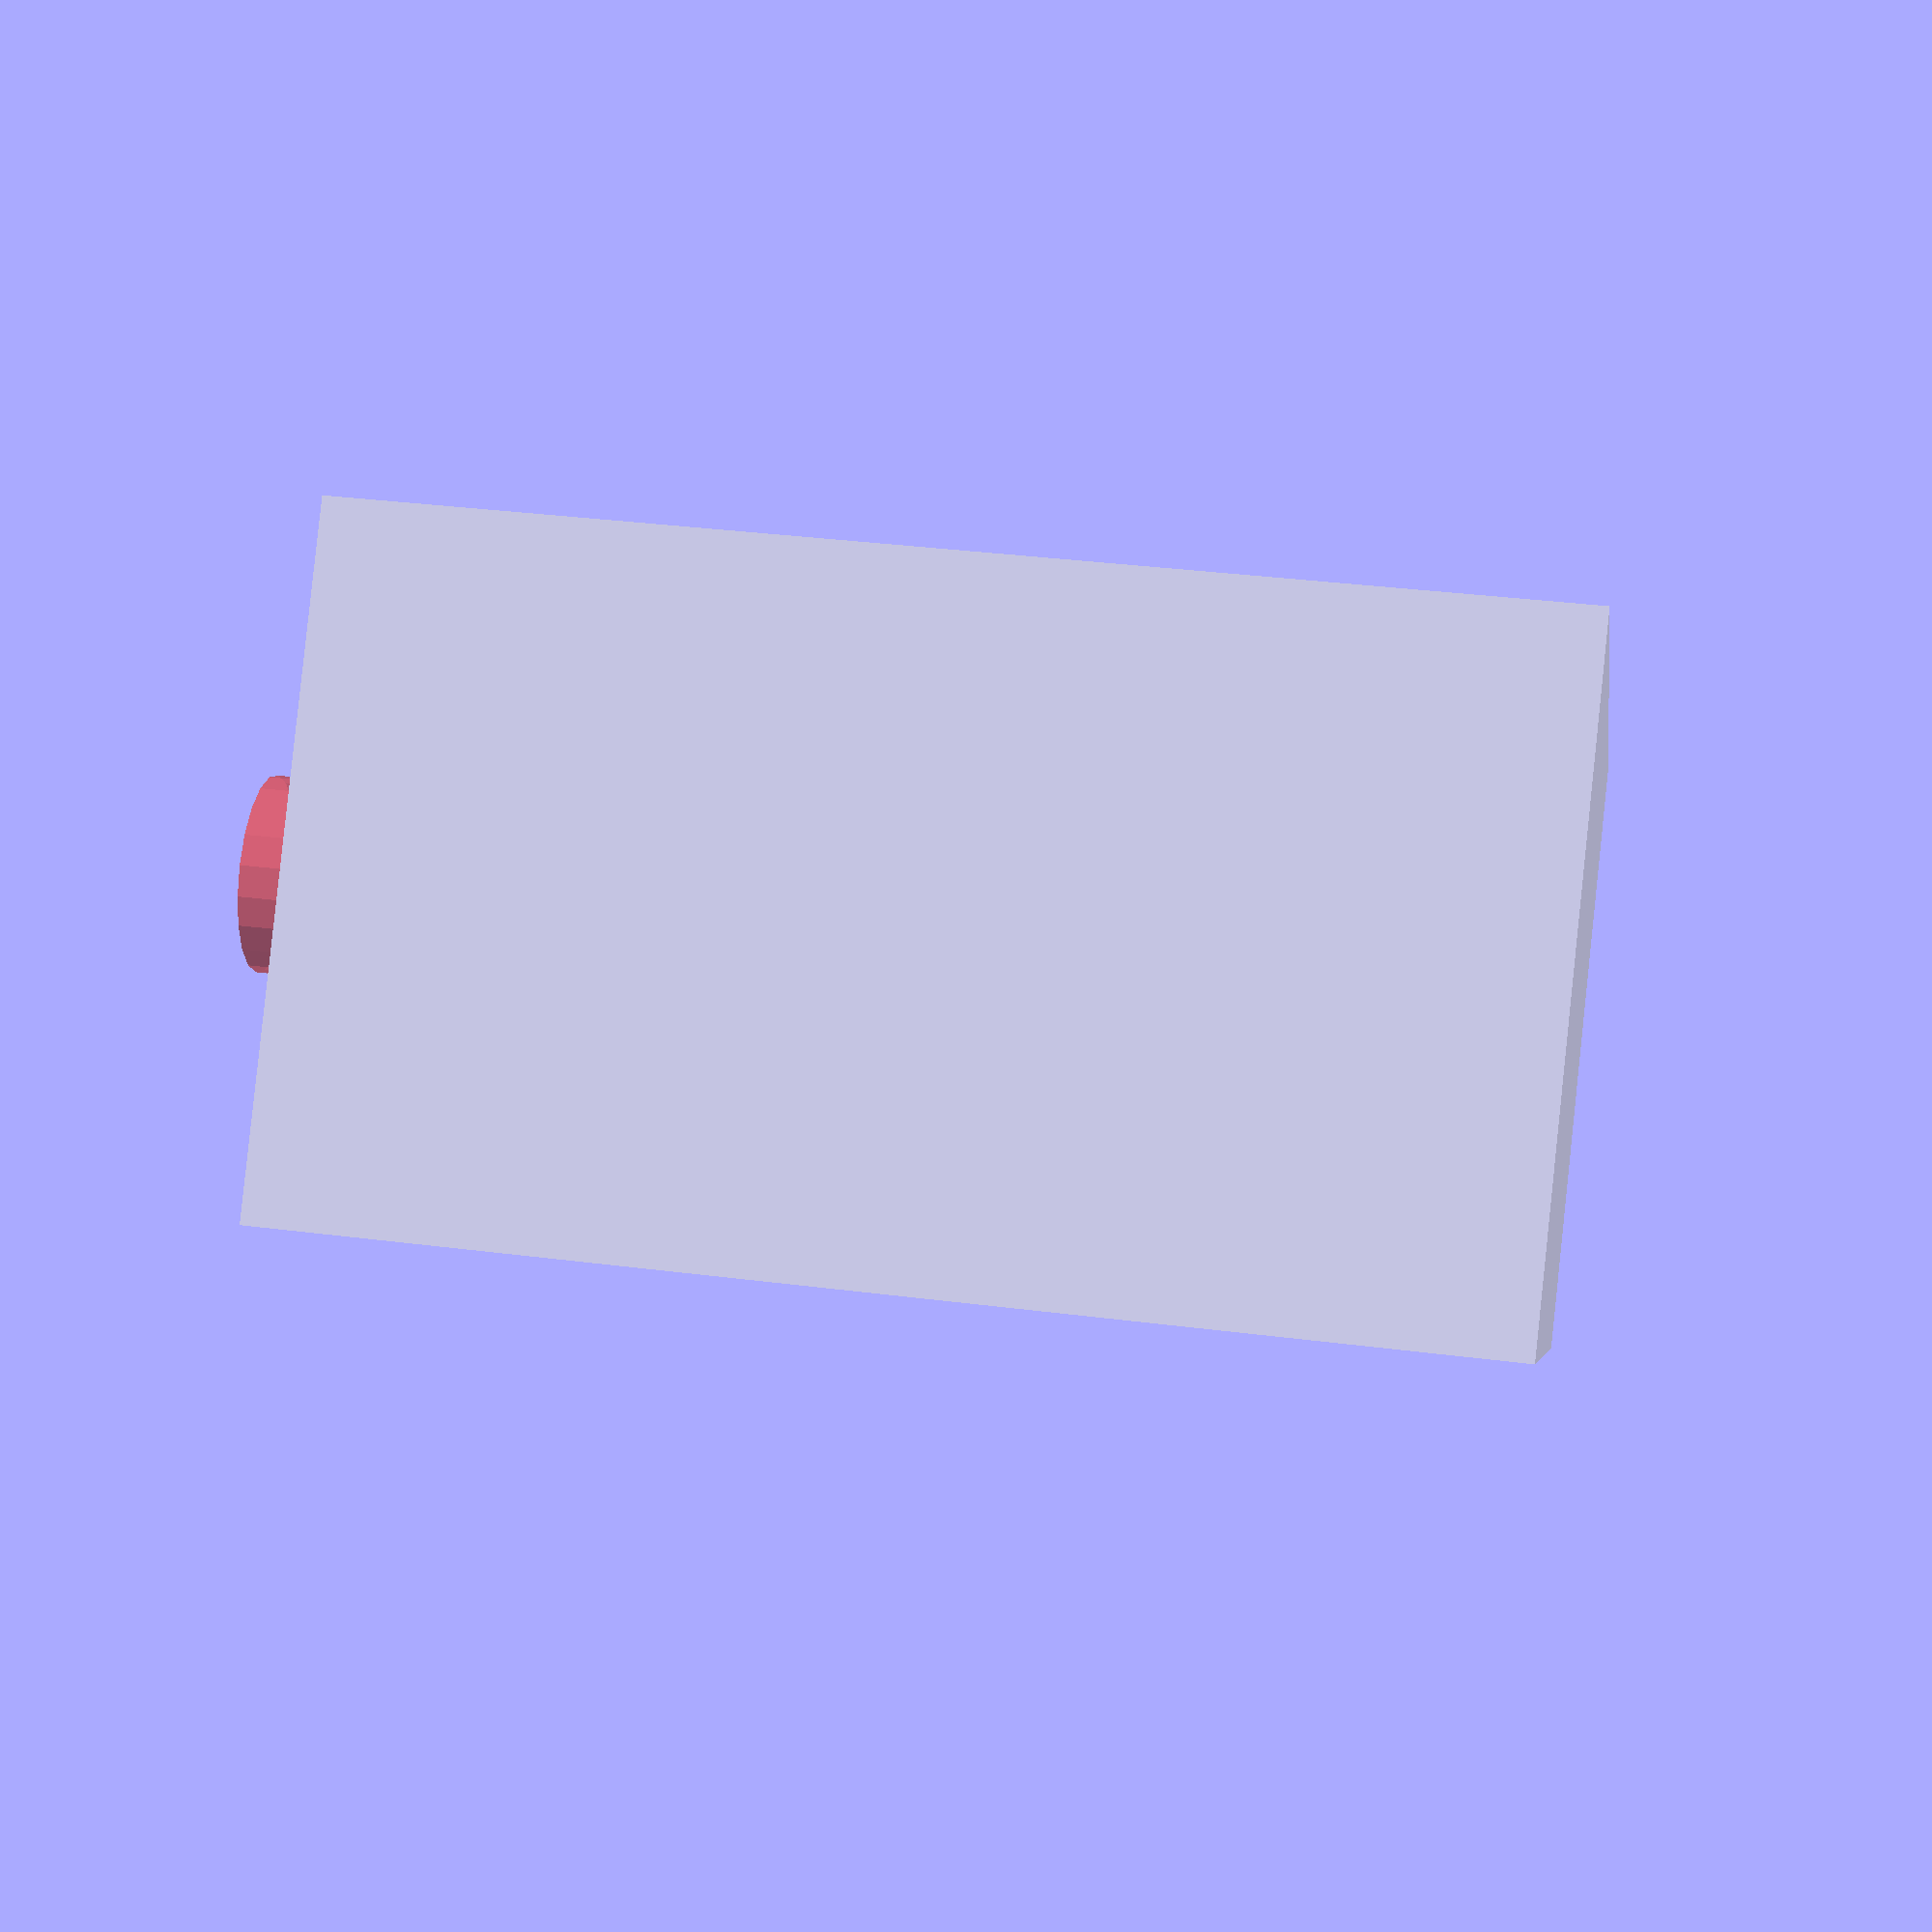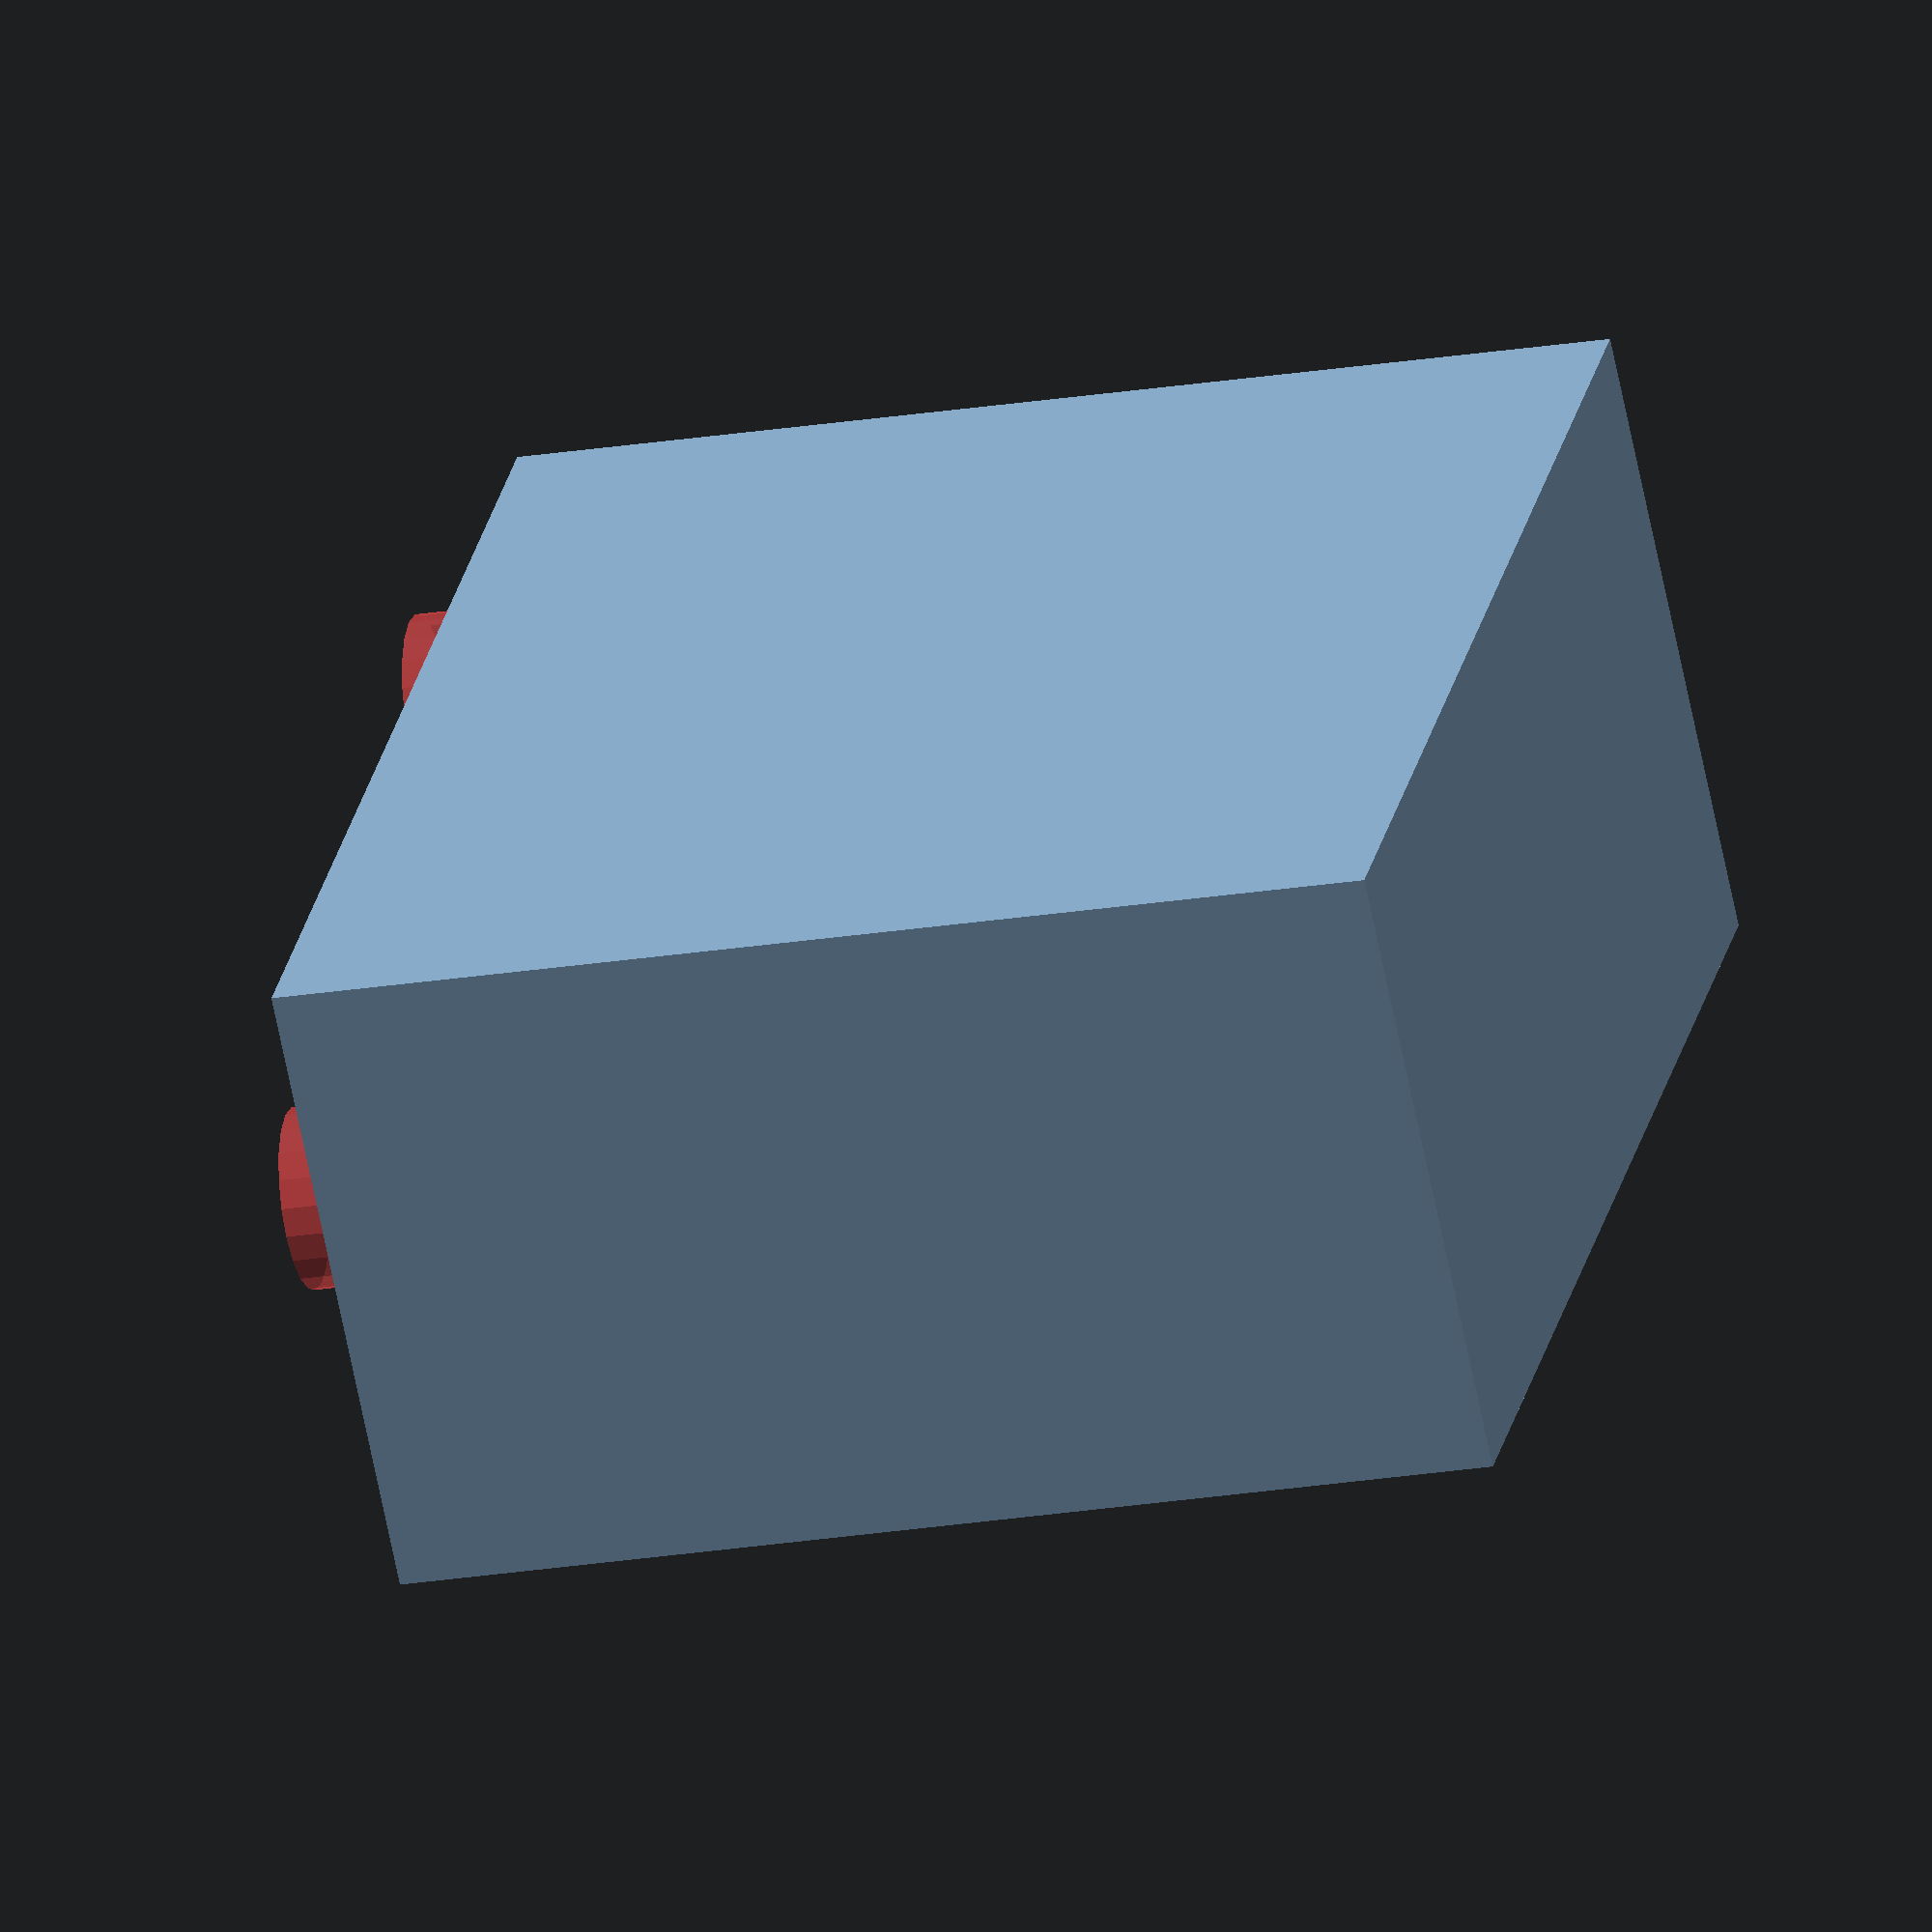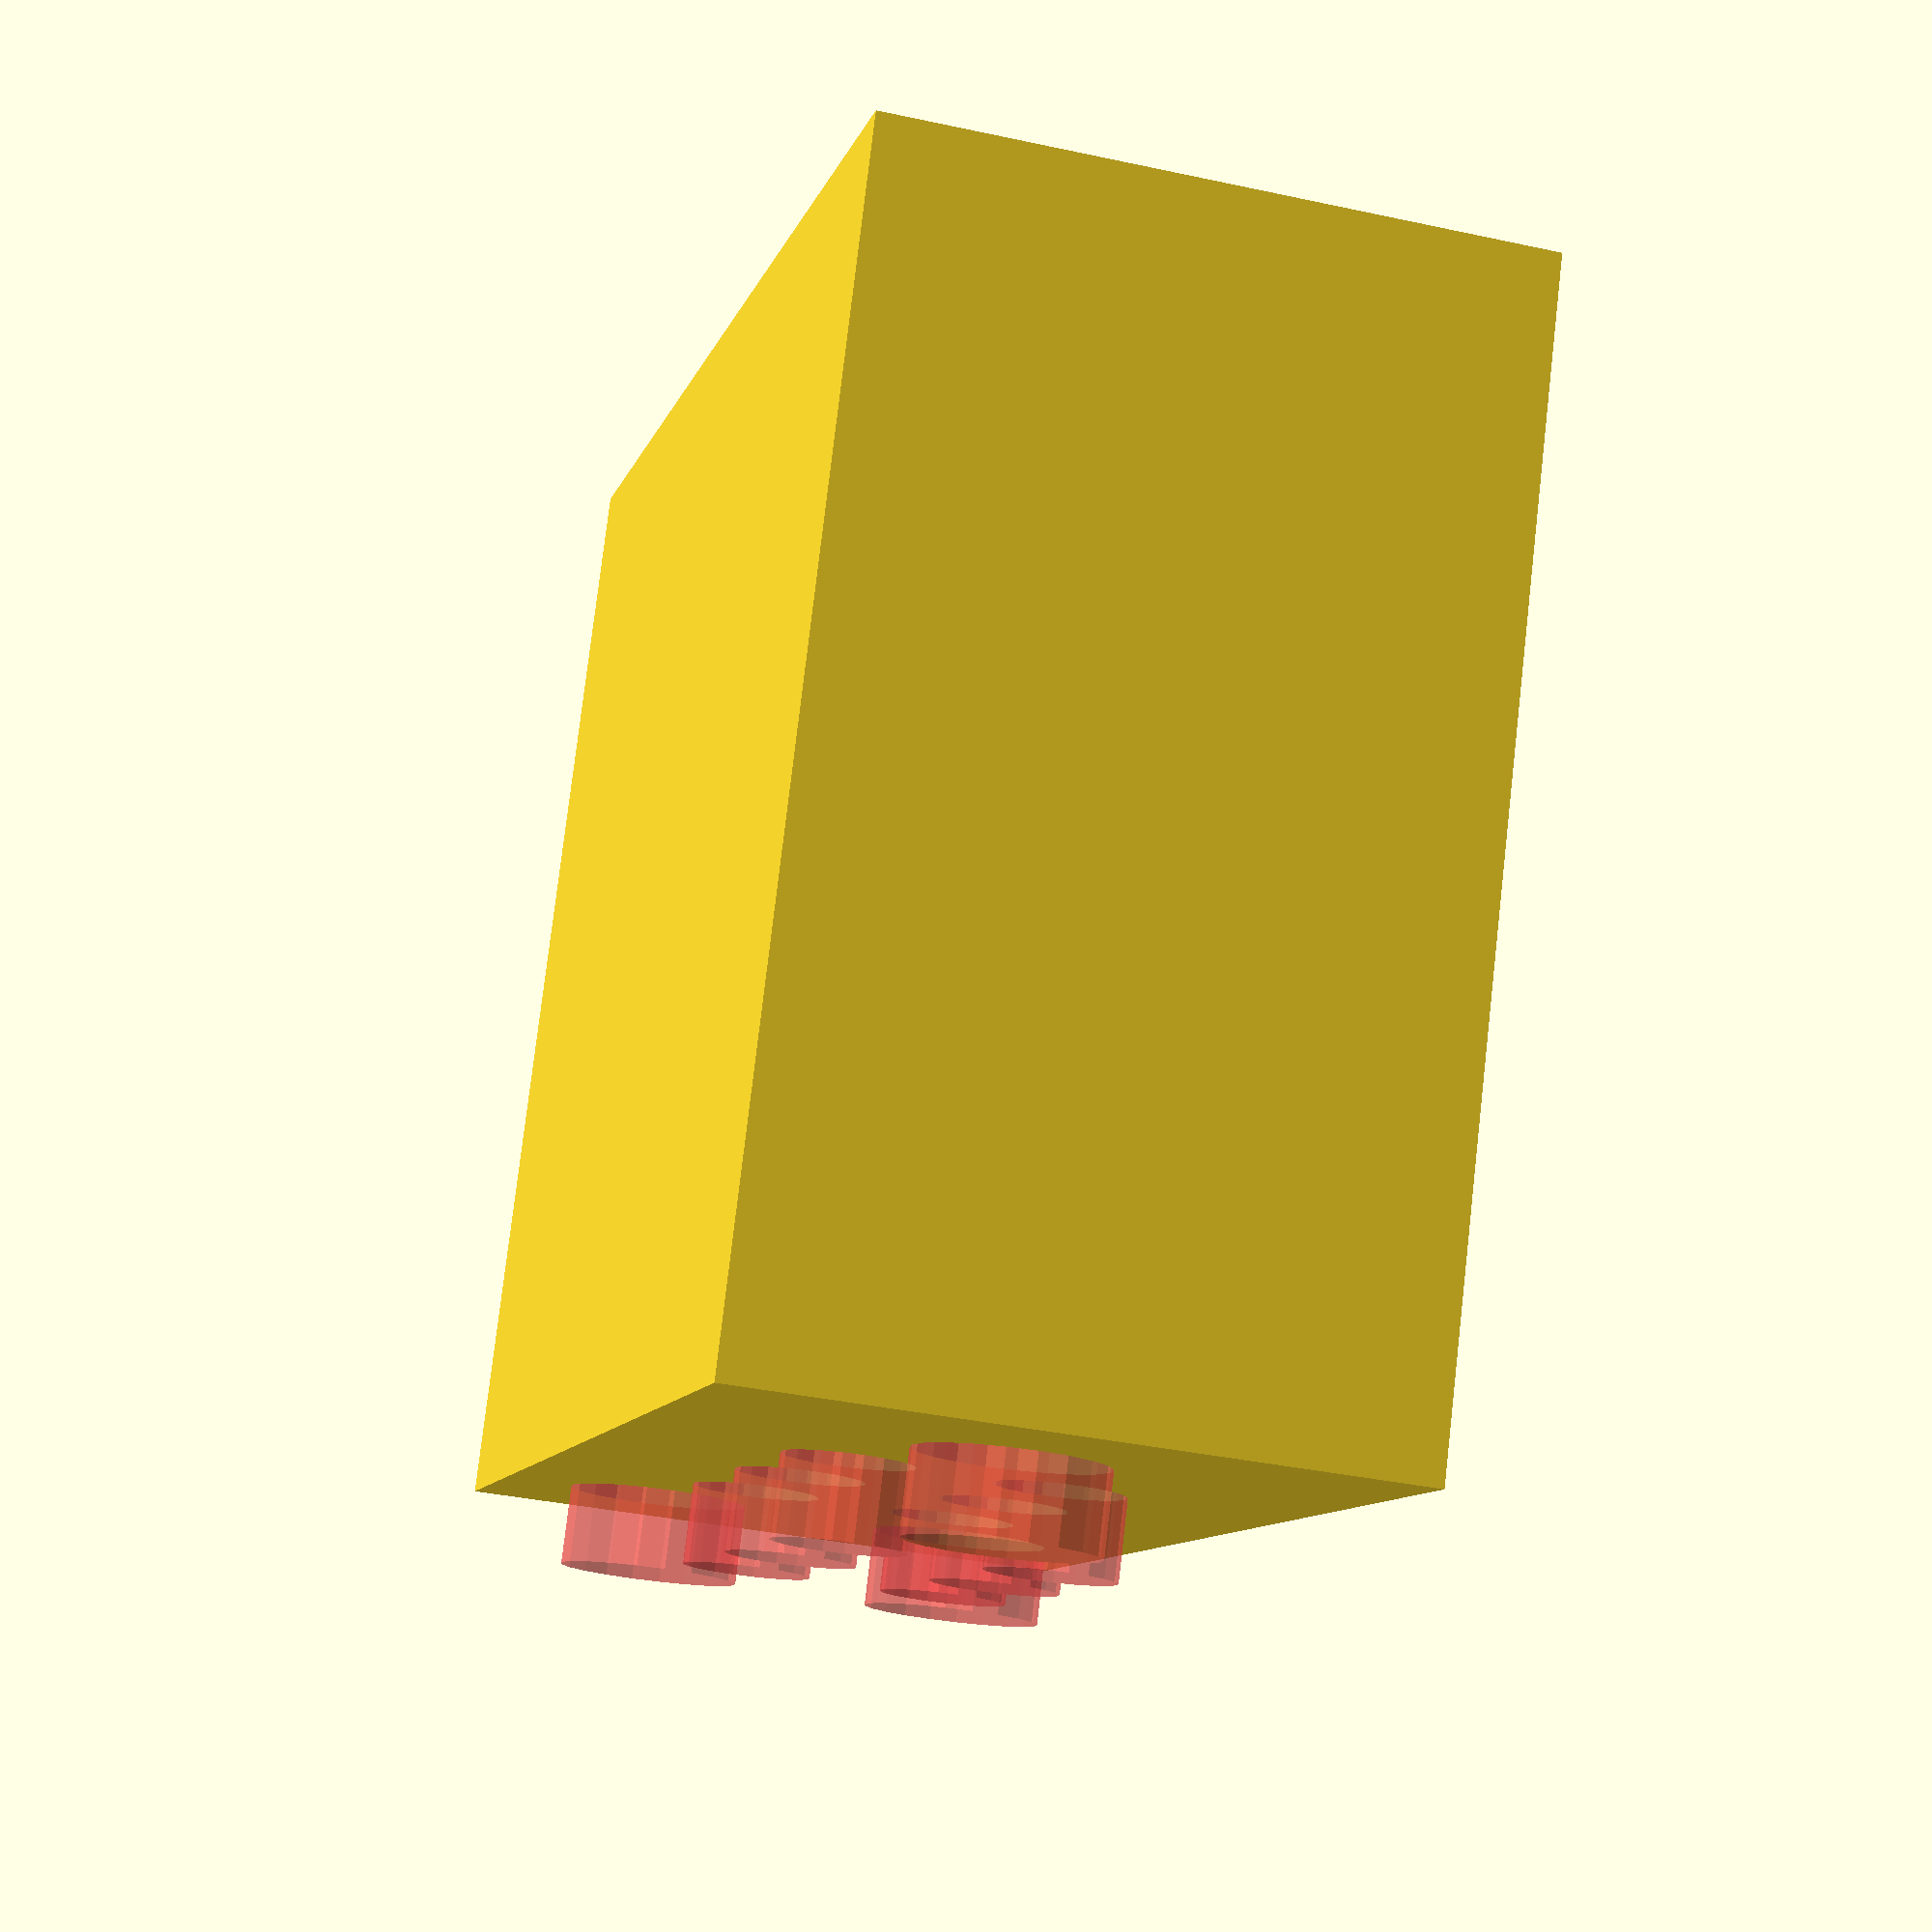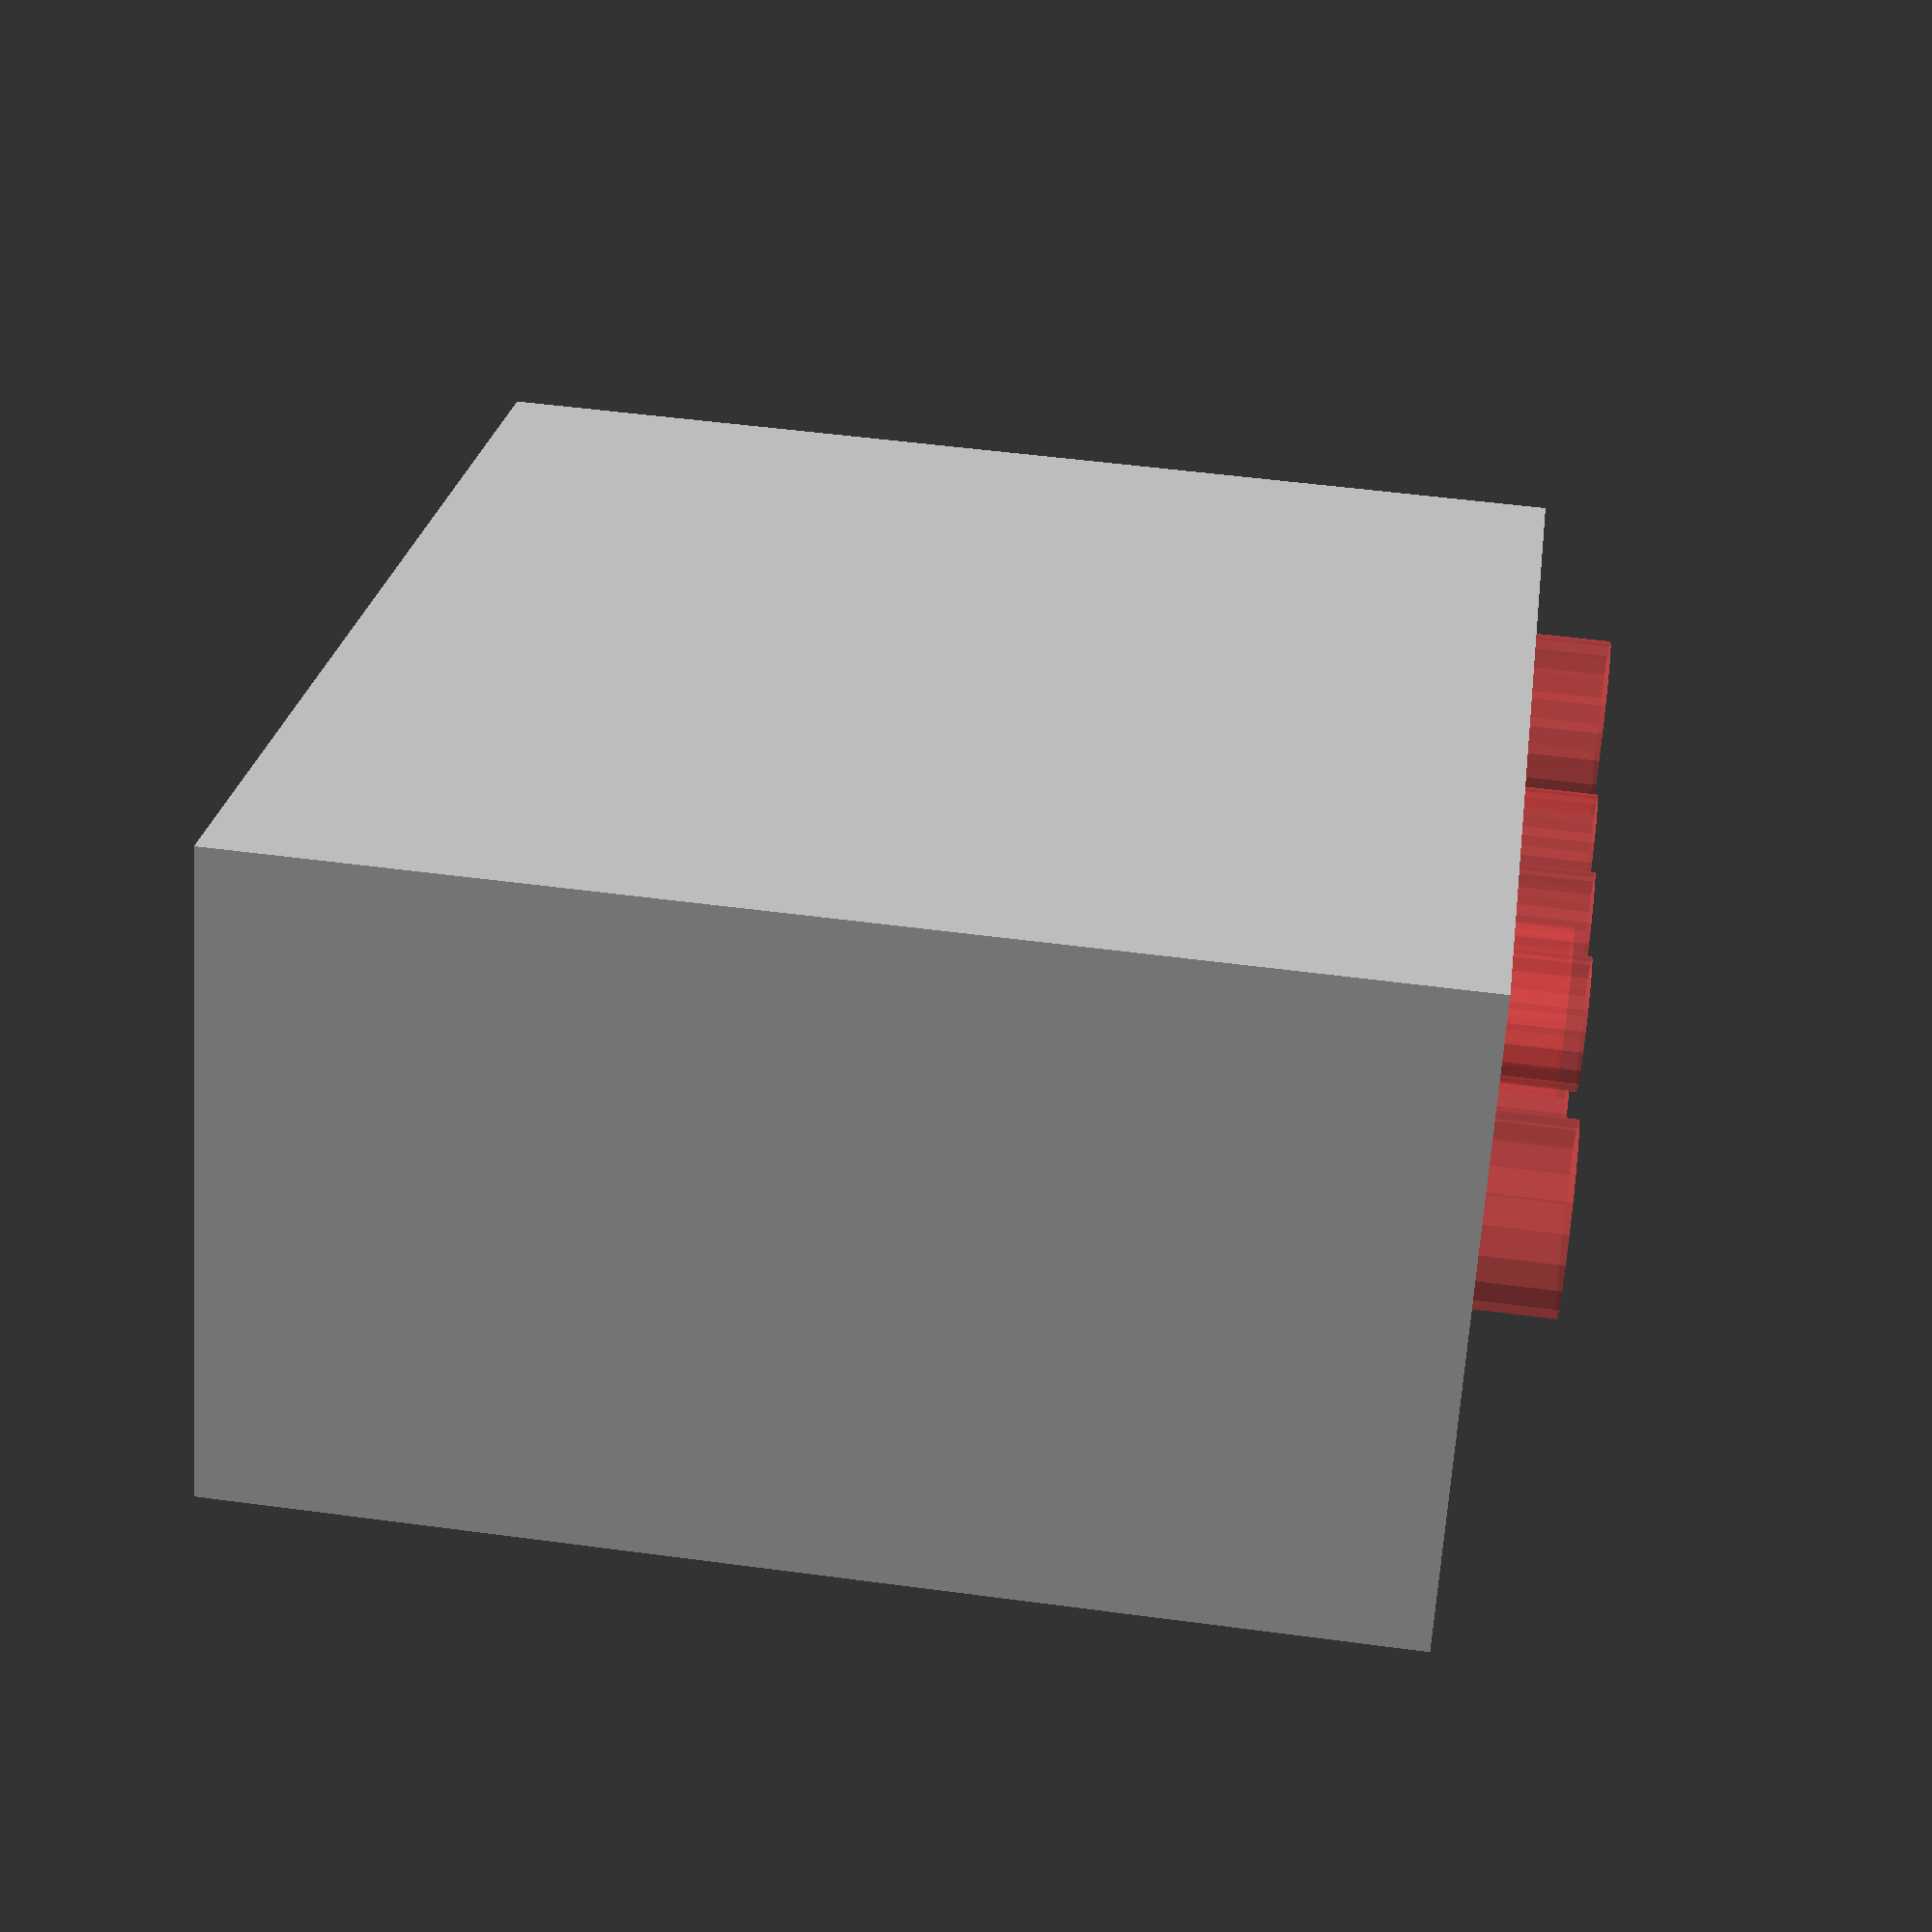
<openscad>
// from https://www.thingiverse.com/thing:3035278/files
$fn=20;

isx = 1.5;       // Inital Spacing of alignment pin along X axis

a_dia_tol = 0.15; // Alignment Hole Tolerance (how much larger the hole is than the spec diameter)
p_dia_tol = 0.01; // Probe Hole Tolerance (how much larger the hole is than the spec diameter)

align_pin_dia = 0.991+a_dia_tol; // Alignment Pin Diamenter (spec)
probe_pin_dia = 0.787+p_dia_tol; // Probe Pin Diameter (spec)

/* Probe Clip Dimention */
boxx = 8;
boxy = 4;
boxh = 7;
his = 0.5; // Alignment/Probe hole offset height spacing (z axis above zero)

/* Probe Pair Spacing */
pps = 1.270;// mm probe pair spacing
pys = 0.635; // Probe spacing from x axis along y axis

/* Align Hole Calc */
ap1xs   = isx;        // Align pin 1 x spacing
ap2a3xs = ap1xs+5.080; // Align pin 2&3 x spacing
ap2a3ys = 1.016;

/* Probe Shield */
// http://www.tag-connect.com/Materials/TC2030-IDC.pdf
pss = ap1xs + pps - (probe_pin_dia/2);
psx = pps*2 + probe_pin_dia;
psy = 1.016*2;

/* Probe Pair Space Calc */
pp1s = ap1xs + pps*1; // mm spacing 
pp2s = ap1xs + pps*2; // mm spacing 
pp3s = ap1xs + pps*3; // mm spacing 

/* 3D Model */
difference() {
translate([0  , -boxy/2  , 0])
  /* Main Plug */
  cube([boxx,boxy,boxh]);

/* Align Hole */
#translate([ap1xs   , 0         , his])
    cylinder(r=align_pin_dia/2, h=boxh);
#translate([ap2a3xs , +ap2a3ys  , his])
    cylinder(r=align_pin_dia/2, h=boxh);
#translate([ap2a3xs , -ap2a3ys  , his])
    cylinder(r=align_pin_dia/2, h=boxh);

/* Probe Pair 1 */
#translate([pp1s, +pys  , his])
    cylinder(r=probe_pin_dia/2, h=boxh);
#translate([pp1s, -pys  , his])
    cylinder(r=probe_pin_dia/2, h=boxh);
/* Probe Pair 2 */
#translate([pp2s, +pys  , his])
    cylinder(r=probe_pin_dia/2, h=boxh);
#translate([pp2s, -pys  , his])
    cylinder(r=probe_pin_dia/2, h=boxh);
/* Probe Pair 3 */
#translate([pp3s, +pys  , his])
    cylinder(r=probe_pin_dia/2, h=boxh);
#translate([pp3s, -pys  , his])
    cylinder(r=probe_pin_dia/2, h=boxh);
}

</openscad>
<views>
elev=324.6 azim=141.1 roll=99.6 proj=p view=solid
elev=22.3 azim=226.3 roll=105.9 proj=o view=solid
elev=282.0 azim=104.6 roll=6.6 proj=p view=solid
elev=309.6 azim=26.3 roll=278.4 proj=p view=solid
</views>
